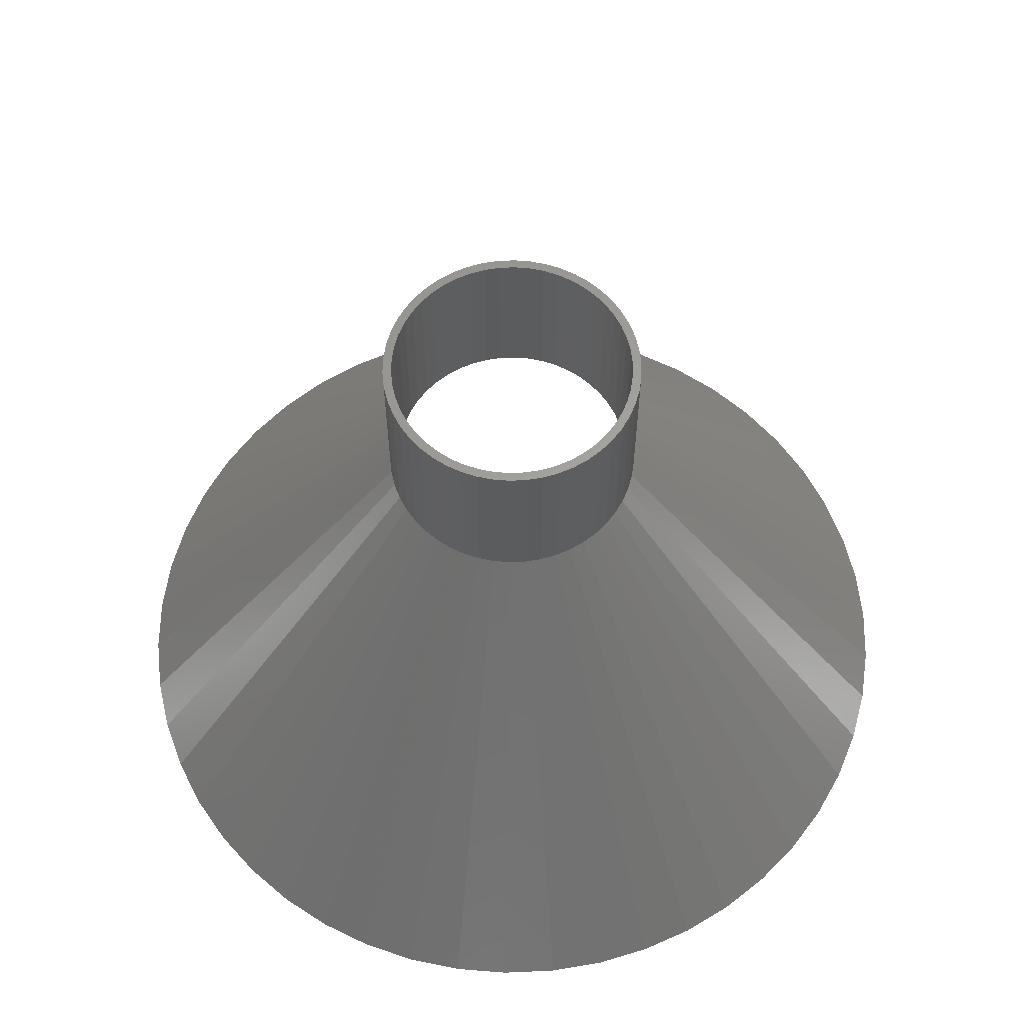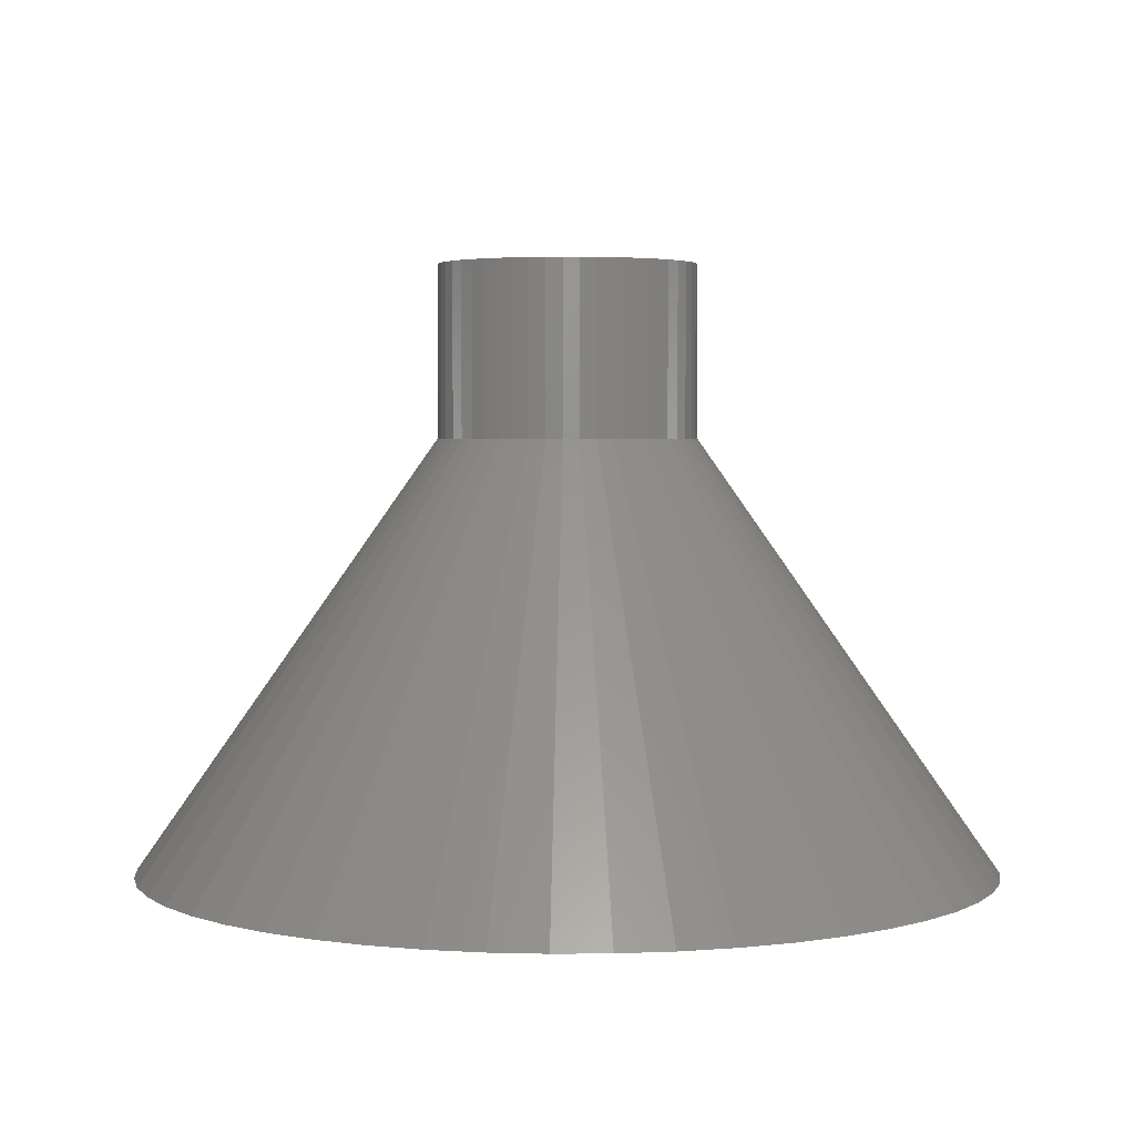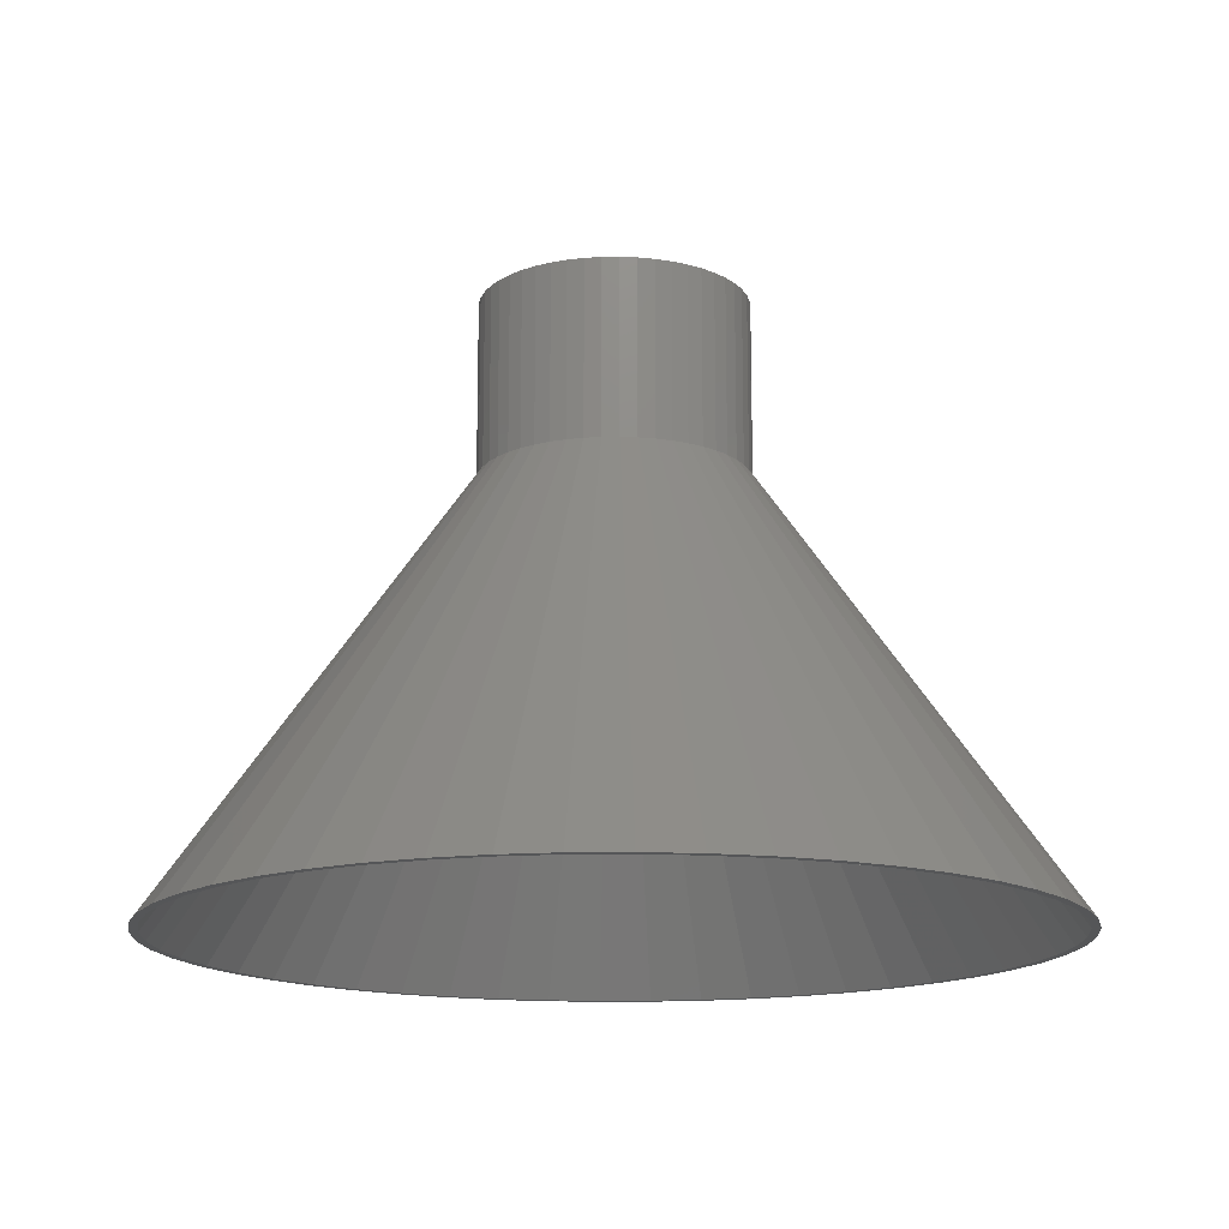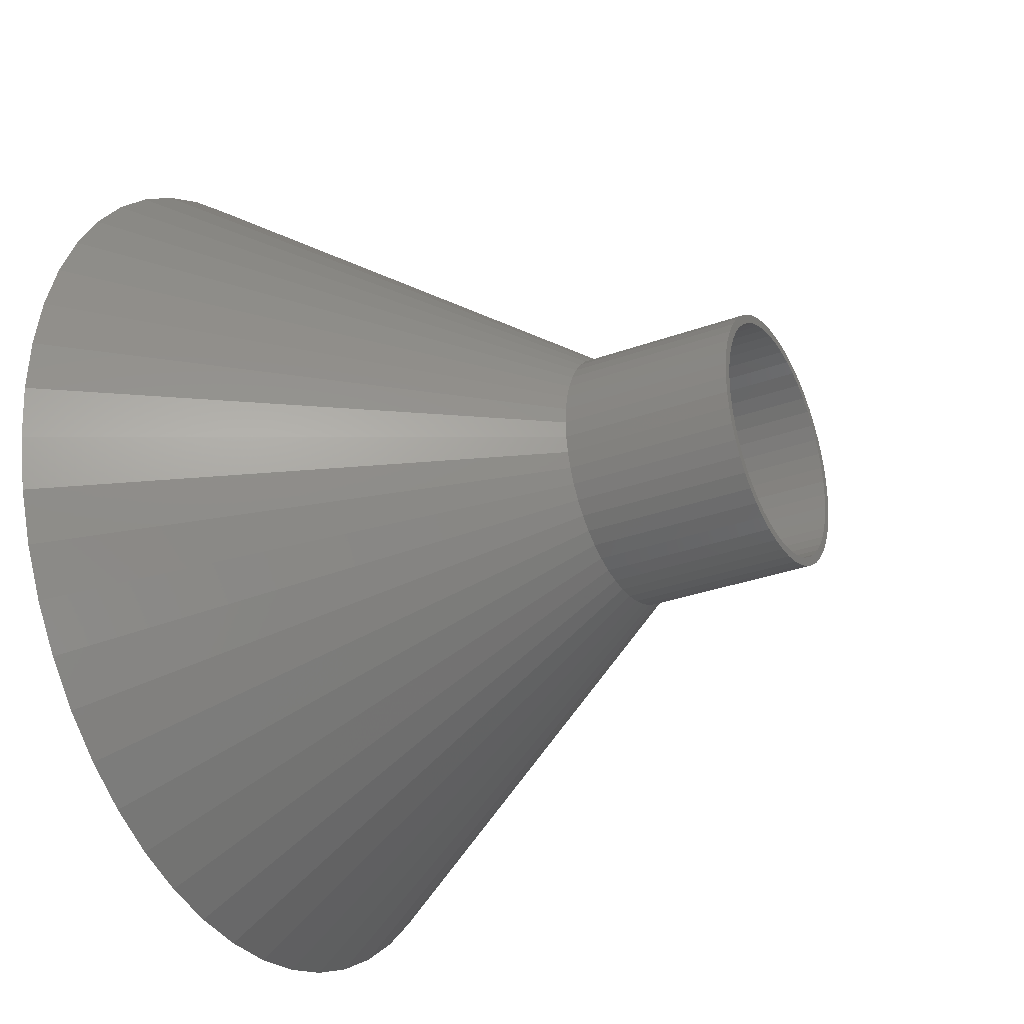
<metadata>
{"format":"stl","ext":"stl","renderer":"f3d","projection":"perspective","resolution":1024,"background":"white","views":[{"elev":61.5,"azim":-38.6,"up":"+Z"},{"elev":3.3,"azim":99.2,"up":"+Z"},{"elev":-15.2,"azim":51.9,"up":"+Z"},{"elev":-30.3,"azim":-61.8,"up":"+Y"}]}
</metadata>
<code>
# stl→obj: 300 verts, 600 faces
v 49.61 6.267 0
v 15 0 50
v 50 0 0
v 48.43 12.43 0
v 14.53 3.73 50
v -3.14 -49.9 0
v 0.9419 -14.97 50
v -0.9419 -14.97 50
v 3.14 -49.9 0
v -8.037 12.66 50
v -26.79 42.22 0
v -9.561 11.56 50
v -36.45 34.23 0
v -40.45 29.39 0
v -12.14 8.817 50
v -10.93 10.27 50
v -49.61 6.267 0
v -50 0 0
v -15 0 50
v -49.61 -6.267 0
v -14.88 -1.88 50
v 43.82 24.09 0
v 13.14 7.226 50
v 46.49 18.41 0
v 40.45 -29.39 0
v 12.14 -8.817 50
v 36.45 -34.23 0
v 10.93 -10.27 50
v 49.61 -6.267 0
v -43.82 24.09 0
v -46.49 18.41 0
v -13.14 7.226 50
v -31.87 38.53 0
v -3.14 49.9 0
v -9.369 49.11 0
v -0.9419 14.97 50
v -10.93 -10.27 50
v -36.45 -34.23 0
v -9.561 -11.56 50
v 49 0 0
v 48.61 -6.141 0
v 48.43 -12.43 0
v 47.46 -12.19 0
v 46.49 -18.41 0
v 45.56 -18.04 0
v 43.82 -24.09 0
v 42.94 -23.61 0
v 39.64 -28.8 0
v 35.72 -33.54 0
v 31.87 -38.53 0
v 31.23 -37.76 0
v 26.79 -42.22 0
v 26.26 -41.37 0
v 21.29 -45.24 0
v 20.86 -44.34 0
v 15.45 -47.55 0
v 15.14 -46.6 0
v 9.369 -49.11 0
v 9.182 -48.13 0
v 3.077 -48.9 0
v -3.077 -48.9 0
v -9.182 -48.13 0
v -9.369 -49.11 0
v -15.14 -46.6 0
v -15.45 -47.55 0
v -20.86 -44.34 0
v -21.29 -45.24 0
v -26.26 -41.37 0
v -26.79 -42.22 0
v -31.23 -37.76 0
v -31.87 -38.53 0
v -35.72 -33.54 0
v -39.64 -28.8 0
v -40.45 -29.39 0
v -42.94 -23.61 0
v -43.82 -24.09 0
v -45.56 -18.04 0
v -46.49 -18.41 0
v -47.46 -12.19 0
v -48.43 -12.43 0
v -48.61 -6.141 0
v -49 0 0
v 48.61 6.141 0
v 47.46 12.19 0
v 45.56 18.04 0
v 42.94 23.61 0
v 40.45 29.39 0
v 39.64 28.8 0
v 36.45 34.23 0
v 35.72 33.54 0
v 31.87 38.53 0
v 31.23 37.76 0
v 26.79 42.22 0
v 26.26 41.37 0
v 21.29 45.24 0
v 20.86 44.34 0
v 15.45 47.55 0
v 15.14 46.6 0
v 9.369 49.11 0
v 9.182 48.13 0
v 3.14 49.9 0
v 3.077 48.9 0
v -3.077 48.9 0
v -9.182 48.13 0
v -15.14 46.6 0
v -15.45 47.55 0
v -20.86 44.34 0
v -21.29 45.24 0
v -26.26 41.37 0
v -31.23 37.76 0
v -35.72 33.54 0
v -39.64 28.8 0
v -42.94 23.61 0
v -45.56 18.04 0
v -47.46 12.19 0
v -48.43 12.43 0
v -48.61 6.141 0
v 4.635 14.27 50
v 10.93 10.27 50
v 12.14 8.817 50
v 9.561 11.56 50
v 13.95 5.522 50
v 4.635 -14.27 50
v 13.95 -5.522 50
v 13.14 -7.226 50
v 14.53 -3.73 50
v -4.635 14.27 50
v 2.811 14.73 50
v 0.9419 14.97 50
v -13.95 5.522 50
v -14.53 3.73 50
v -13.14 -7.226 50
v -12.14 -8.817 50
v -13.95 -5.522 50
v 8.037 12.66 50
v 6.387 13.57 50
v 6.387 -13.57 50
v 9.561 -11.56 50
v 8.037 -12.66 50
v -6.387 13.57 50
v -14.88 1.88 50
v -4.635 -14.27 50
v -2.811 -14.73 50
v -6.387 -13.57 50
v -14.53 -3.73 50
v 14.88 1.88 50
v -2.811 14.73 50
v -8.037 -12.66 50
v 14.88 -1.88 50
v 2.811 -14.73 50
v 14 0 50
v 13.89 1.755 50
v -10.21 -9.584 50
v 12.27 -6.745 50
v 11.33 8.229 50
v -8.924 10.79 50
v -10.21 9.584 50
v -13.02 5.154 50
v 5.961 12.67 50
v 4.326 13.31 50
v 10.21 9.584 50
v -13.89 -1.755 50
v -13.56 -3.482 50
v -11.33 8.229 50
v -4.326 13.31 50
v -5.961 12.67 50
v -11.33 -8.229 50
v -5.961 -12.67 50
v 4.326 -13.31 50
v 2.623 -13.75 50
v -13.56 3.482 50
v 5.961 -12.67 50
v 8.924 -10.79 50
v 7.502 -11.82 50
v 13.02 -5.154 50
v 11.33 -8.229 50
v 10.21 -9.584 50
v 13.89 -1.755 50
v 0.8791 13.97 50
v -0.8791 13.97 50
v 13.02 5.154 50
v 12.27 6.745 50
v -7.502 11.82 50
v -12.27 -6.745 50
v -0.8791 -13.97 50
v 0.8791 -13.97 50
v -12.27 6.745 50
v -14 0 50
v -13.89 1.755 50
v 13.56 -3.482 50
v 8.924 10.79 50
v 7.502 11.82 50
v 2.623 13.75 50
v -8.924 -10.79 50
v -7.502 -11.82 50
v -4.326 -13.31 50
v -13.02 -5.154 50
v 13.56 3.482 50
v -2.623 13.75 50
v -2.623 -13.75 50
v 13.95 5.522 70
v 13.14 7.226 70
v -13.95 5.522 70
v -14.53 3.73 70
v 12.14 8.817 70
v 4.635 14.27 70
v 6.387 13.57 70
v -6.387 13.57 70
v -4.635 14.27 70
v -13.14 7.226 70
v 14.53 -3.73 70
v 14.88 -1.88 70
v -0.9419 14.97 70
v 0.9419 14.97 70
v 8.037 12.66 70
v -14.88 1.88 70
v -10.93 10.27 70
v -12.14 8.817 70
v -2.811 14.73 70
v -9.561 11.56 70
v 15 0 70
v 14.88 1.88 70
v 8.037 -12.66 70
v 6.387 -13.57 70
v 13.95 -5.522 70
v 14.53 3.73 70
v 9.561 11.56 70
v 10.93 10.27 70
v 2.811 14.73 70
v -15 0 70
v -8.037 12.66 70
v 2.811 -14.73 70
v 0.9419 -14.97 70
v 14 0 70
v 13.89 1.755 70
v 13.89 -1.755 70
v 13.56 3.482 70
v 13.02 5.154 70
v 12.27 6.745 70
v 11.33 8.229 70
v 10.21 9.584 70
v 8.924 10.79 70
v 7.502 11.82 70
v 5.961 12.67 70
v 4.326 13.31 70
v 2.623 13.75 70
v 0.8791 13.97 70
v -0.8791 13.97 70
v -2.623 13.75 70
v -4.326 13.31 70
v -5.961 12.67 70
v -7.502 11.82 70
v -8.924 10.79 70
v -10.21 9.584 70
v -11.33 8.229 70
v -12.27 6.745 70
v -13.02 5.154 70
v -13.56 3.482 70
v -13.89 1.755 70
v 13.56 -3.482 70
v 13.02 -5.154 70
v 13.14 -7.226 70
v 12.27 -6.745 70
v 12.14 -8.817 70
v 11.33 -8.229 70
v 10.93 -10.27 70
v 10.21 -9.584 70
v 9.561 -11.56 70
v 8.924 -10.79 70
v 7.502 -11.82 70
v 5.961 -12.67 70
v 4.635 -14.27 70
v 4.326 -13.31 70
v 2.623 -13.75 70
v 0.8791 -13.97 70
v -0.8791 -13.97 70
v -0.9419 -14.97 70
v -2.623 -13.75 70
v -2.811 -14.73 70
v -4.326 -13.31 70
v -4.635 -14.27 70
v -5.961 -12.67 70
v -6.387 -13.57 70
v -7.502 -11.82 70
v -8.037 -12.66 70
v -8.924 -10.79 70
v -9.561 -11.56 70
v -10.21 -9.584 70
v -10.93 -10.27 70
v -11.33 -8.229 70
v -12.14 -8.817 70
v -12.27 -6.745 70
v -13.14 -7.226 70
v -13.02 -5.154 70
v -13.95 -5.522 70
v -13.56 -3.482 70
v -14.53 -3.73 70
v -13.89 -1.755 70
v -14.88 -1.88 70
v -14 0 70
f 1 2 3
f 4 5 1
f 6 7 8
f 7 6 9
f 10 11 12
f 13 14 15
f 16 13 15
f 17 18 19
f 19 20 21
f 22 23 24
f 25 26 27
f 26 28 27
f 3 2 29
f 30 31 32
f 11 33 12
f 34 35 36
f 37 38 39
f 40 3 29
f 3 40 1
f 29 41 40
f 42 41 29
f 42 43 41
f 44 43 42
f 44 45 43
f 46 45 44
f 46 47 45
f 25 47 46
f 25 48 47
f 27 48 25
f 27 49 48
f 50 49 27
f 50 51 49
f 52 51 50
f 52 53 51
f 54 53 52
f 54 55 53
f 56 55 54
f 56 57 55
f 58 57 56
f 58 59 57
f 9 59 58
f 9 60 59
f 9 61 60
f 6 61 9
f 6 62 61
f 63 62 6
f 63 64 62
f 65 64 63
f 65 66 64
f 67 66 65
f 67 68 66
f 69 68 67
f 69 70 68
f 71 70 69
f 71 72 70
f 38 72 71
f 38 73 72
f 74 73 38
f 74 75 73
f 76 75 74
f 76 77 75
f 78 77 76
f 78 79 77
f 80 79 78
f 80 81 79
f 20 81 80
f 81 20 82
f 83 1 40
f 83 4 1
f 84 4 83
f 84 24 4
f 85 24 84
f 85 22 24
f 86 22 85
f 86 87 22
f 88 87 86
f 88 89 87
f 90 89 88
f 90 91 89
f 92 91 90
f 92 93 91
f 94 93 92
f 94 95 93
f 96 95 94
f 96 97 95
f 98 97 96
f 98 99 97
f 100 99 98
f 100 101 99
f 102 101 100
f 103 101 102
f 103 34 101
f 104 34 103
f 104 35 34
f 105 35 104
f 105 106 35
f 107 106 105
f 107 108 106
f 109 108 107
f 109 11 108
f 110 11 109
f 110 33 11
f 111 33 110
f 111 13 33
f 112 13 111
f 112 14 13
f 113 14 112
f 113 30 14
f 114 30 113
f 114 31 30
f 115 31 114
f 115 116 31
f 117 116 115
f 17 117 82
f 18 82 20
f 117 17 116
f 82 18 17
f 99 118 97
f 97 118 95
f 89 119 120
f 91 121 89
f 89 120 87
f 24 122 4
f 4 122 5
f 54 123 56
f 124 125 44
f 126 124 42
f 106 108 127
f 99 128 118
f 101 36 129
f 36 101 34
f 32 31 130
f 116 17 131
f 8 63 6
f 39 38 71
f 132 74 133
f 134 78 132
f 19 18 20
f 87 120 23
f 87 23 22
f 93 135 121
f 93 121 91
f 95 136 93
f 95 118 136
f 89 121 119
f 24 23 122
f 56 123 58
f 52 137 54
f 138 139 52
f 50 138 52
f 27 138 50
f 125 26 25
f 42 124 44
f 35 106 127
f 127 108 140
f 140 11 10
f 108 11 140
f 33 13 12
f 12 13 16
f 99 129 128
f 101 129 99
f 15 14 32
f 14 30 32
f 130 116 131
f 31 116 130
f 131 17 141
f 141 17 19
f 142 63 143
f 144 67 142
f 132 78 76
f 134 80 78
f 145 20 80
f 93 136 135
f 1 5 146
f 28 138 27
f 137 123 54
f 46 125 25
f 44 125 46
f 29 126 42
f 36 35 147
f 147 35 127
f 58 7 9
f 143 63 8
f 142 65 63
f 142 67 65
f 39 71 69
f 39 69 148
f 144 69 67
f 132 76 74
f 145 80 134
f 1 146 2
f 139 137 52
f 149 126 29
f 2 149 29
f 150 7 58
f 123 150 58
f 148 69 144
f 133 74 38
f 133 38 37
f 21 20 145
f 83 40 151
f 84 83 152
f 153 70 72
f 45 47 154
f 88 86 155
f 156 157 110
f 114 158 115
f 98 159 160
f 90 155 161
f 162 163 79
f 157 164 111
f 110 157 111
f 165 166 105
f 167 72 73
f 168 66 68
f 169 59 170
f 158 171 115
f 55 57 172
f 173 51 174
f 175 45 154
f 176 49 177
f 151 41 178
f 43 45 175
f 103 179 180
f 179 103 102
f 98 96 159
f 92 90 161
f 96 94 159
f 85 181 182
f 111 164 112
f 166 183 109
f 102 100 179
f 184 75 77
f 167 153 72
f 60 185 186
f 185 60 61
f 164 187 113
f 117 188 82
f 115 189 117
f 49 51 177
f 40 41 151
f 190 43 175
f 90 88 155
f 92 161 191
f 94 92 192
f 94 192 159
f 83 151 152
f 86 85 182
f 86 182 155
f 109 183 110
f 183 156 110
f 105 166 107
f 107 166 109
f 100 193 179
f 100 98 160
f 103 180 104
f 184 167 75
f 167 73 75
f 194 195 70
f 196 62 64
f 59 60 186
f 189 188 117
f 112 164 113
f 163 197 79
f 188 81 82
f 51 53 174
f 177 51 173
f 154 47 176
f 178 43 190
f 41 43 178
f 92 191 192
f 85 84 181
f 84 152 198
f 100 160 193
f 104 165 105
f 180 199 104
f 195 168 68
f 195 68 70
f 168 64 66
f 168 196 64
f 153 194 70
f 185 61 62
f 196 200 62
f 57 59 169
f 170 59 186
f 53 55 172
f 174 53 172
f 171 189 115
f 113 187 114
f 187 158 114
f 197 77 79
f 197 184 77
f 188 162 81
f 162 79 81
f 48 49 176
f 47 48 176
f 84 198 181
f 199 165 104
f 200 185 62
f 172 57 169
f 201 23 202
f 23 201 122
f 131 203 130
f 203 131 204
f 202 120 205
f 120 202 23
f 136 206 207
f 206 136 118
f 127 208 209
f 208 127 140
f 130 210 32
f 210 130 203
f 211 149 212
f 149 211 126
f 129 213 214
f 213 129 36
f 135 207 215
f 207 135 136
f 141 204 131
f 204 141 216
f 15 217 16
f 217 15 218
f 147 209 219
f 209 147 127
f 12 217 220
f 217 12 16
f 221 146 222
f 146 221 2
f 137 223 224
f 223 137 139
f 225 126 211
f 126 225 124
f 226 122 201
f 122 226 5
f 119 227 228
f 227 119 121
f 118 229 206
f 229 118 128
f 128 214 229
f 214 128 129
f 121 215 227
f 215 121 135
f 19 216 141
f 216 19 230
f 32 218 15
f 218 32 210
f 36 219 213
f 219 36 147
f 10 220 231
f 220 10 12
f 140 231 208
f 231 140 10
f 212 2 221
f 2 212 149
f 7 232 233
f 232 7 150
f 222 5 226
f 5 222 146
f 205 119 228
f 119 205 120
f 234 221 222
f 235 222 226
f 221 234 212
f 236 212 234
f 237 226 201
f 222 235 234
f 226 237 235
f 238 201 202
f 201 238 237
f 202 239 238
f 205 239 202
f 205 240 239
f 228 240 205
f 228 241 240
f 227 241 228
f 227 242 241
f 215 242 227
f 215 243 242
f 207 243 215
f 207 244 243
f 206 244 207
f 206 245 244
f 229 245 206
f 229 246 245
f 214 246 229
f 214 247 246
f 214 248 247
f 213 248 214
f 213 249 248
f 219 249 213
f 219 250 249
f 209 250 219
f 209 251 250
f 208 251 209
f 208 252 251
f 231 252 208
f 231 253 252
f 220 253 231
f 220 254 253
f 217 254 220
f 217 255 254
f 218 255 217
f 218 256 255
f 210 256 218
f 256 210 257
f 203 257 210
f 257 203 258
f 204 258 203
f 258 204 259
f 216 259 204
f 212 236 211
f 260 211 236
f 211 260 225
f 261 225 260
f 225 261 262
f 263 262 261
f 263 264 262
f 265 264 263
f 265 266 264
f 267 266 265
f 267 268 266
f 269 268 267
f 269 223 268
f 270 223 269
f 270 224 223
f 271 224 270
f 271 272 224
f 273 272 271
f 273 232 272
f 274 232 273
f 274 233 232
f 275 233 274
f 276 233 275
f 276 277 233
f 278 277 276
f 278 279 277
f 280 279 278
f 280 281 279
f 282 281 280
f 282 283 281
f 284 283 282
f 284 285 283
f 286 285 284
f 286 287 285
f 288 287 286
f 288 289 287
f 290 289 288
f 290 291 289
f 292 291 290
f 293 292 294
f 292 293 291
f 295 294 296
f 297 296 298
f 294 295 293
f 299 298 300
f 259 216 300
f 296 297 295
f 230 300 216
f 298 299 297
f 300 230 299
f 262 124 225
f 124 262 125
f 8 233 277
f 233 8 7
f 21 230 19
f 230 21 299
f 145 299 21
f 299 145 297
f 133 293 132
f 293 133 291
f 132 295 134
f 295 132 293
f 123 224 272
f 224 123 137
f 150 272 232
f 272 150 123
f 138 266 268
f 266 138 28
f 264 125 262
f 125 264 26
f 144 281 283
f 281 144 142
f 142 279 281
f 279 142 143
f 37 291 133
f 291 37 289
f 37 287 289
f 287 37 39
f 266 26 264
f 26 266 28
f 139 268 223
f 268 139 138
f 143 277 279
f 277 143 8
f 134 297 145
f 297 134 295
f 148 283 285
f 283 148 144
f 39 285 287
f 285 39 148
f 181 239 182
f 239 181 238
f 182 240 155
f 240 182 239
f 160 244 245
f 244 160 159
f 166 250 251
f 250 166 165
f 257 187 256
f 187 257 158
f 178 234 151
f 234 178 236
f 191 241 242
f 241 191 161
f 180 247 248
f 247 180 179
f 159 243 244
f 243 159 192
f 300 189 259
f 189 300 188
f 255 157 254
f 157 255 164
f 165 249 250
f 249 165 199
f 157 253 254
f 253 157 156
f 154 261 175
f 261 154 263
f 194 288 286
f 288 194 153
f 174 271 270
f 271 174 172
f 198 238 181
f 238 198 237
f 155 241 161
f 241 155 240
f 193 245 246
f 245 193 160
f 179 246 247
f 246 179 193
f 192 242 243
f 242 192 191
f 258 158 257
f 158 258 171
f 259 171 258
f 171 259 189
f 256 164 255
f 164 256 187
f 199 248 249
f 248 199 180
f 156 252 253
f 252 156 183
f 183 251 252
f 251 183 166
f 151 235 152
f 235 151 234
f 175 260 190
f 260 175 261
f 177 265 176
f 265 177 267
f 298 188 300
f 188 298 162
f 288 167 290
f 167 288 153
f 170 275 274
f 275 170 186
f 152 237 198
f 237 152 235
f 190 236 178
f 236 190 260
f 176 263 154
f 263 176 265
f 185 278 276
f 278 185 200
f 294 163 296
f 163 294 197
f 296 162 298
f 162 296 163
f 172 273 271
f 273 172 169
f 169 274 273
f 274 169 170
f 177 269 267
f 269 177 173
f 186 276 275
f 276 186 185
f 195 286 284
f 286 195 194
f 196 282 280
f 282 196 168
f 290 184 292
f 184 290 167
f 292 197 294
f 197 292 184
f 173 270 269
f 270 173 174
f 168 284 282
f 284 168 195
f 200 280 278
f 280 200 196

</code>
